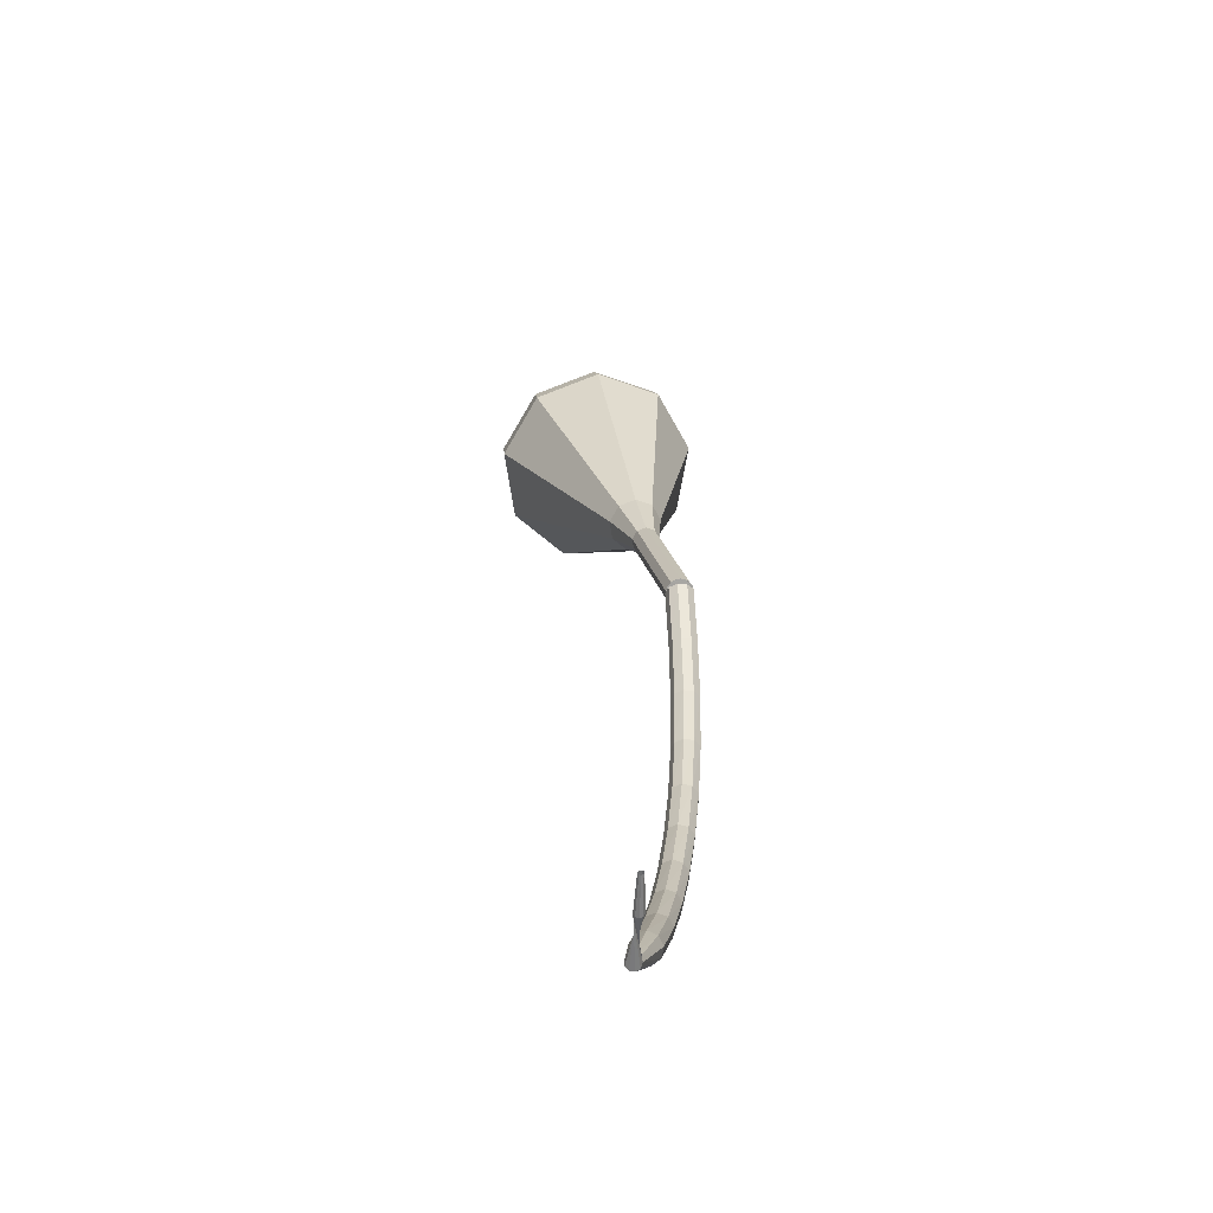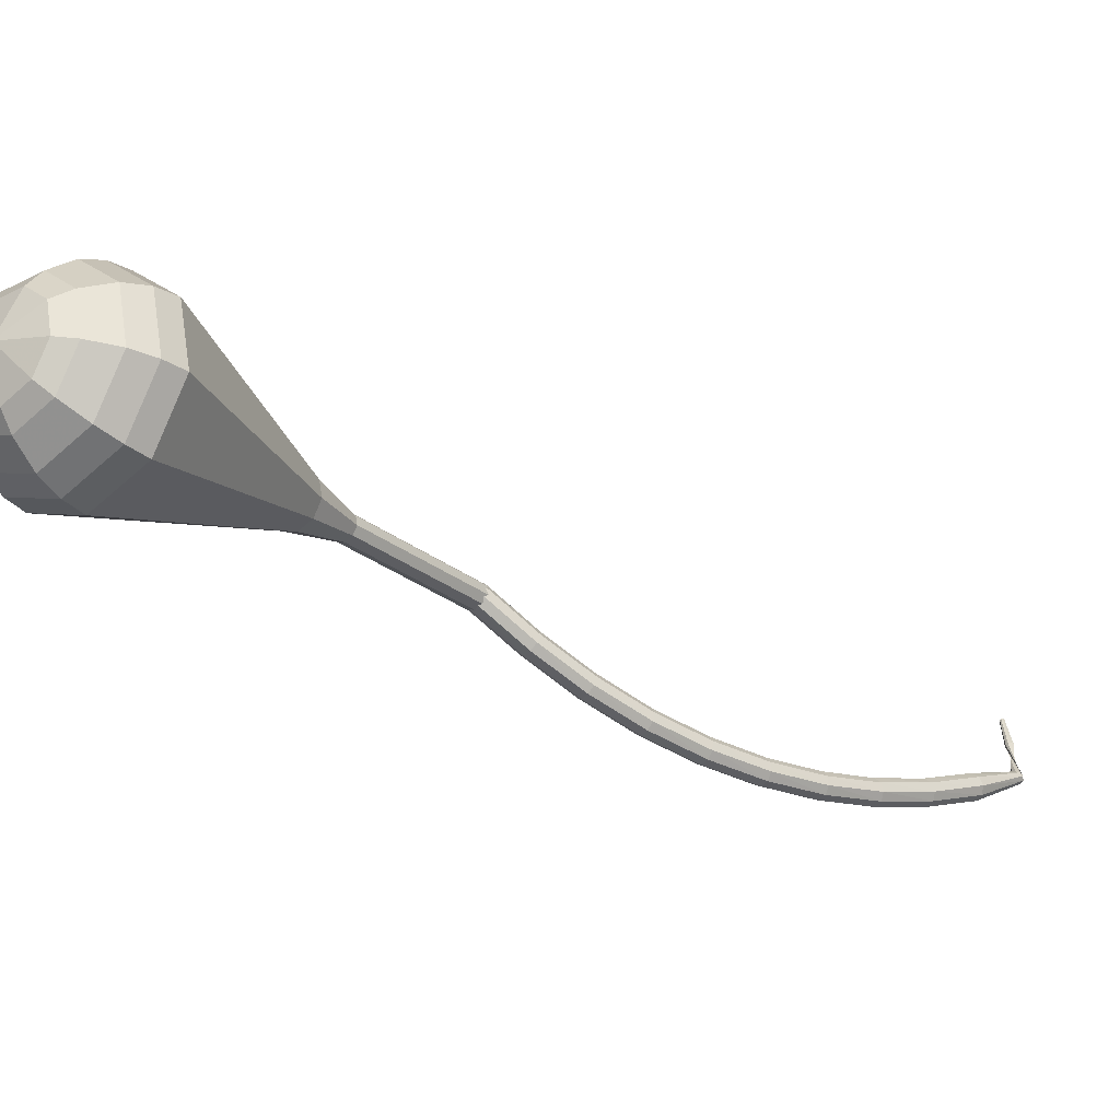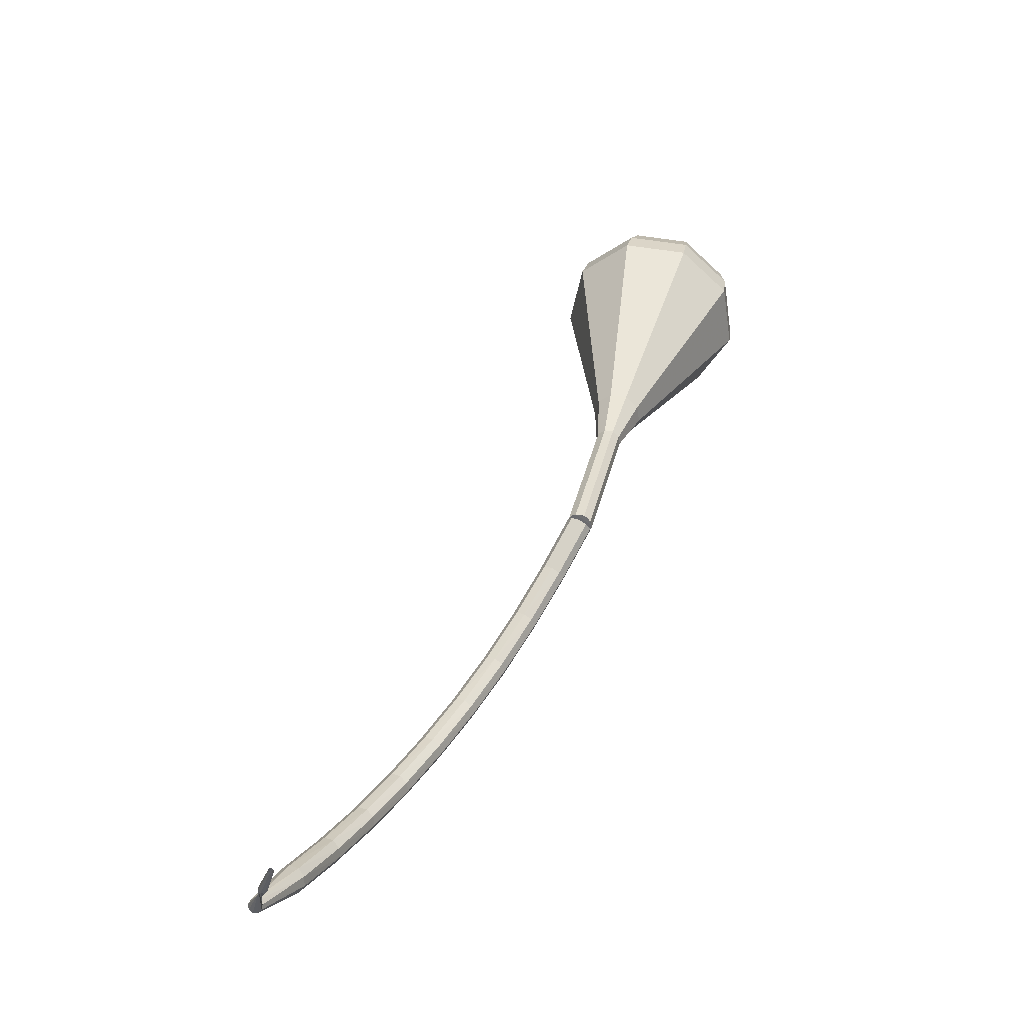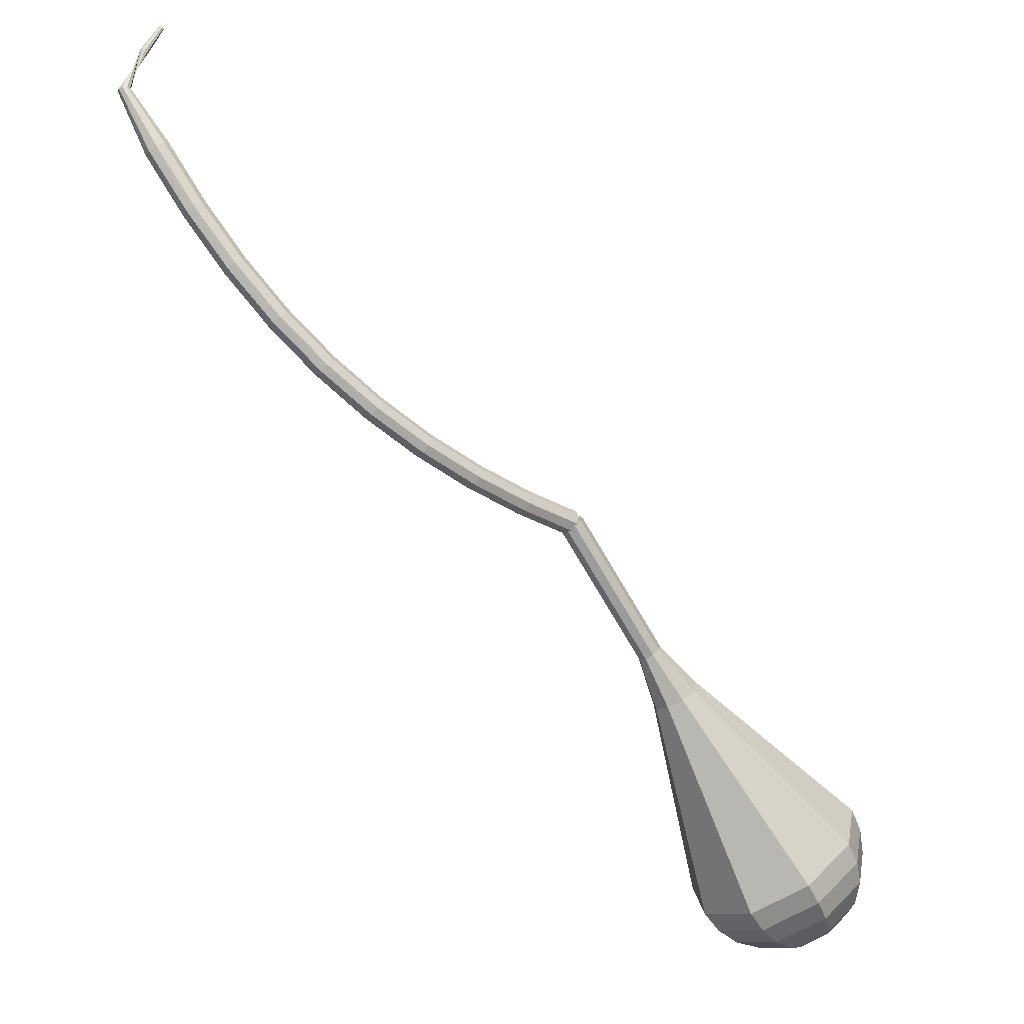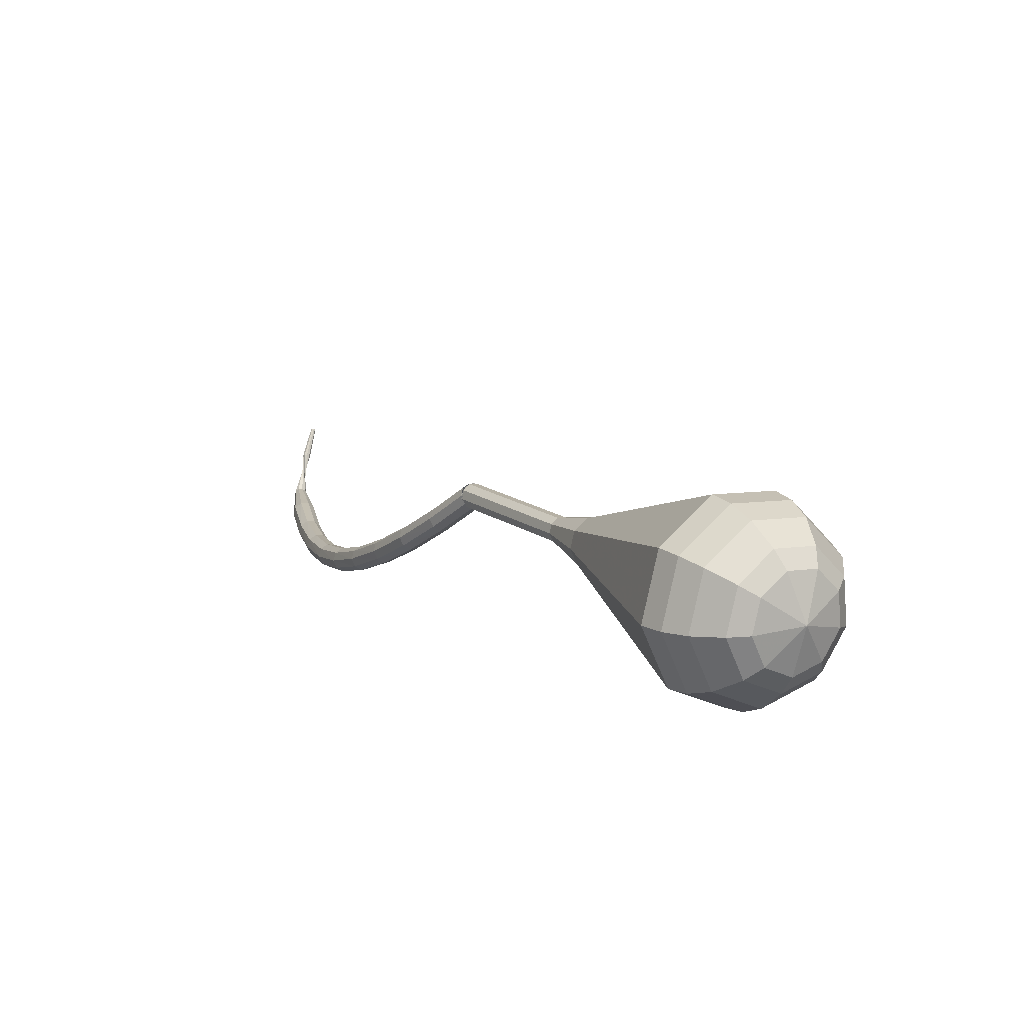
<metadata>
{"format":"obj","ext":"obj","renderer":"f3d","projection":"perspective","resolution":1024,"background":"white","views":[{"elev":61.0,"azim":-49.3,"up":"+Z"},{"elev":23.6,"azim":-162.7,"up":"+Y"},{"elev":78.9,"azim":-18.8,"up":"+Z"},{"elev":-20.0,"azim":6.9,"up":"+Z"},{"elev":-38.5,"azim":98.5,"up":"+Z"}]}
</metadata>
<code>
g tube1
v 126.9 122.7 104.5
v 127 122.5 103.8
v 127.3 122 103.5
v 127.8 121.6 103.6
v 128.2 121.3 104.1
v 128.2 121.4 104.8
v 128 121.7 105.3
v 127.5 122.2 105.5
v 127.1 122.6 105.1
v 126.9 122.7 104.5
v 123.5 119.6 105.2
v 123.6 119.4 104.6
v 123.9 118.9 104.2
v 124.4 118.4 104.3
v 124.8 118.1 104.8
v 124.9 118.2 105.5
v 124.7 118.6 106
v 124.2 119.1 106.1
v 123.8 119.5 105.8
v 123.5 119.6 105.2
v 120.1 116.6 106.3
v 120.2 116.3 105.7
v 120.5 115.8 105.4
v 120.9 115.3 105.5
v 121.3 115.1 106
v 121.5 115.2 106.6
v 121.3 115.6 107.1
v 120.9 116.2 107.3
v 120.4 116.6 106.9
v 120.1 116.6 106.3
v 116.7 113.8 107.9
v 116.7 113.5 107.3
v 117 112.9 107
v 117.4 112.4 107.1
v 117.8 112.2 107.6
v 118.1 112.4 108.2
v 117.9 112.9 108.7
v 117.6 113.4 108.8
v 117.1 113.8 108.5
v 116.7 113.8 107.9
v 113.4 111.3 110
v 113.3 110.9 109.5
v 113.5 110.3 109.2
v 113.9 109.8 109.3
v 114.4 109.6 109.7
v 114.7 109.8 110.3
v 114.6 110.3 110.8
v 114.3 110.9 110.9
v 113.8 111.3 110.6
v 113.4 111.3 110
v 110.1 108.9 112.6
v 109.9 108.5 112.1
v 110.1 107.9 111.8
v 110.5 107.4 111.9
v 111 107.2 112.4
v 111.3 107.4 112.9
v 111.4 108 113.3
v 111 108.6 113.4
v 110.5 108.9 113.2
v 110.1 108.9 112.6
v 106.9 106.8 115.8
v 106.7 106.4 115.3
v 106.8 105.8 115
v 107.2 105.3 115.1
v 107.8 105.1 115.5
v 108.2 105.3 116
v 108.2 105.9 116.4
v 107.9 106.5 116.5
v 107.4 106.9 116.2
v 106.9 106.8 115.8
v 103.9 105 119.3
v 103.6 104.5 118.9
v 103.7 103.9 118.7
v 104.2 103.4 118.8
v 104.7 103.2 119.1
v 105.2 103.5 119.6
v 105.3 104 119.9
v 105 104.7 120
v 104.5 105 119.8
v 103.9 105 119.3
v 101.2 103.4 123.4
v 100.8 103 123
v 100.9 102.3 122.8
v 101.3 101.8 122.8
v 101.8 101.6 123.2
v 102.3 101.8 123.6
v 102.5 102.4 123.9
v 102.2 103.1 123.9
v 101.7 103.4 123.7
v 101.2 103.4 123.4
v 98.56 102.1 127.7
v 98.17 101.6 127.4
v 98.18 101 127.2
v 98.57 100.4 127.2
v 99.16 100.2 127.5
v 99.67 100.5 127.9
v 99.87 101 128.2
v 99.67 101.7 128.2
v 99.15 102.1 128.1
v 98.56 102.1 127.7
v 96.33 100.5 132.3
v 96.08 100.2 132.2
v 96.03 99.9 132.2
v 96.21 99.61 132.2
v 96.53 99.5 132.2
v 96.84 99.62 132.3
v 97 99.92 132.4
v 96.93 100.3 132.4
v 96.67 100.5 132.3
v 96.33 100.5 132.3
v 97.83 100.4 135.8
v 97.96 100.5 135.7
v 97.94 100.8 135.7
v 97.79 100.9 135.7
v 97.57 101 135.8
v 97.4 100.8 135.9
v 97.34 100.6 135.9
v 97.43 100.4 136
v 97.63 100.3 135.9
v 97.83 100.4 135.8
v 98.79 101.2 138.2
v 98.85 101.3 138.2
v 98.83 101.5 138.2
v 98.73 101.6 138.2
v 98.61 101.6 138.2
v 98.51 101.5 138.3
v 98.49 101.4 138.3
v 98.55 101.3 138.3
v 98.67 101.2 138.3
v 98.79 101.2 138.2
f 1 2 12
f 12 11 1
f 2 3 13
f 13 12 2
f 3 4 14
f 14 13 3
f 4 5 15
f 15 14 4
f 5 6 16
f 16 15 5
f 6 7 17
f 17 16 6
f 7 8 18
f 18 17 7
f 8 9 19
f 19 18 8
f 9 10 20
f 20 19 9
f 11 12 22
f 22 21 11
f 12 13 23
f 23 22 12
f 13 14 24
f 24 23 13
f 14 15 25
f 25 24 14
f 15 16 26
f 26 25 15
f 16 17 27
f 27 26 16
f 17 18 28
f 28 27 17
f 18 19 29
f 29 28 18
f 19 20 30
f 30 29 19
f 21 22 32
f 32 31 21
f 22 23 33
f 33 32 22
f 23 24 34
f 34 33 23
f 24 25 35
f 35 34 24
f 25 26 36
f 36 35 25
f 26 27 37
f 37 36 26
f 27 28 38
f 38 37 27
f 28 29 39
f 39 38 28
f 29 30 40
f 40 39 29
f 31 32 42
f 42 41 31
f 32 33 43
f 43 42 32
f 33 34 44
f 44 43 33
f 34 35 45
f 45 44 34
f 35 36 46
f 46 45 35
f 36 37 47
f 47 46 36
f 37 38 48
f 48 47 37
f 38 39 49
f 49 48 38
f 39 40 50
f 50 49 39
f 41 42 52
f 52 51 41
f 42 43 53
f 53 52 42
f 43 44 54
f 54 53 43
f 44 45 55
f 55 54 44
f 45 46 56
f 56 55 45
f 46 47 57
f 57 56 46
f 47 48 58
f 58 57 47
f 48 49 59
f 59 58 48
f 49 50 60
f 60 59 49
f 51 52 62
f 62 61 51
f 52 53 63
f 63 62 52
f 53 54 64
f 64 63 53
f 54 55 65
f 65 64 54
f 55 56 66
f 66 65 55
f 56 57 67
f 67 66 56
f 57 58 68
f 68 67 57
f 58 59 69
f 69 68 58
f 59 60 70
f 70 69 59
f 61 62 72
f 72 71 61
f 62 63 73
f 73 72 62
f 63 64 74
f 74 73 63
f 64 65 75
f 75 74 64
f 65 66 76
f 76 75 65
f 66 67 77
f 77 76 66
f 67 68 78
f 78 77 67
f 68 69 79
f 79 78 68
f 69 70 80
f 80 79 69
f 71 72 82
f 82 81 71
f 72 73 83
f 83 82 72
f 73 74 84
f 84 83 73
f 74 75 85
f 85 84 74
f 75 76 86
f 86 85 75
f 76 77 87
f 87 86 76
f 77 78 88
f 88 87 77
f 78 79 89
f 89 88 78
f 79 80 90
f 90 89 79
f 81 82 92
f 92 91 81
f 82 83 93
f 93 92 82
f 83 84 94
f 94 93 83
f 84 85 95
f 95 94 84
f 85 86 96
f 96 95 85
f 86 87 97
f 97 96 86
f 87 88 98
f 98 97 87
f 88 89 99
f 99 98 88
f 89 90 100
f 100 99 89
f 91 92 102
f 102 101 91
f 92 93 103
f 103 102 92
f 93 94 104
f 104 103 93
f 94 95 105
f 105 104 94
f 95 96 106
f 106 105 95
f 96 97 107
f 107 106 96
f 97 98 108
f 108 107 97
f 98 99 109
f 109 108 98
f 99 100 110
f 110 109 99
f 101 102 112
f 112 111 101
f 102 103 113
f 113 112 102
f 103 104 114
f 114 113 103
f 104 105 115
f 115 114 104
f 105 106 116
f 116 115 105
f 106 107 117
f 117 116 106
f 107 108 118
f 118 117 107
f 108 109 119
f 119 118 108
f 109 110 120
f 120 119 109
f 111 112 122
f 122 121 111
f 112 113 123
f 123 122 112
f 113 114 124
f 124 123 113
f 114 115 125
f 125 124 114
f 115 116 126
f 126 125 115
f 116 117 127
f 127 126 116
f 117 118 128
f 128 127 117
f 118 119 129
f 129 128 118
f 119 120 130
f 130 129 119
v 126.8 122.6 104.5
v 126.7 122.1 104
v 127 121.6 103.8
v 127.6 121.2 103.8
v 128.1 121.2 104.2
v 128.4 121.6 104.7
v 128.3 122.2 105.1
v 127.8 122.6 105.2
v 127.2 122.8 104.9
v 126.8 122.6 104.5
v 128.4 121.4 104.5
v 127.9 121.2 104
v 127.3 121.4 103.8
v 126.8 121.8 103.8
v 126.7 122.4 104.2
v 126.9 122.7 104.7
v 127.5 122.8 105.1
v 128.1 122.4 105.2
v 128.4 121.9 105
v 128.4 121.4 104.5
v 130.2 123.9 101.7
v 129.7 123.7 101.2
v 129.1 123.9 100.9
v 128.6 124.3 101
v 128.5 124.9 101.4
v 128.7 125.2 101.9
v 129.3 125.3 102.3
v 129.9 124.9 102.4
v 130.2 124.4 102.1
v 130.2 123.9 101.7
v 132 126.4 98.86
v 131.5 126.2 98.38
v 130.9 126.4 98.13
v 130.4 126.8 98.22
v 130.3 127.4 98.61
v 130.5 127.7 99.11
v 131.1 127.8 99.5
v 131.7 127.4 99.59
v 132 126.9 99.33
v 132 126.4 98.86
v 133.8 128.9 96.05
v 133.3 128.7 95.57
v 132.7 128.9 95.32
v 132.2 129.3 95.41
v 132.1 129.9 95.8
v 132.3 130.2 96.3
v 132.9 130.3 96.69
v 133.5 129.9 96.78
v 133.8 129.4 96.52
v 133.8 128.9 96.05
v 136.3 130.9 93.24
v 135.5 130.5 92.32
v 134.3 130.8 91.83
v 133.3 131.7 92
v 133 132.7 92.75
v 133.6 133.4 93.73
v 134.7 133.5 94.48
v 135.8 132.9 94.65
v 136.5 131.8 94.16
v 136.3 130.9 93.24
v 142.2 134.2 87.62
v 140.1 133.2 85.38
v 137.2 134 84.18
v 134.9 136.2 84.6
v 134.2 138.7 86.43
v 135.4 140.5 88.81
v 138.1 140.6 90.64
v 140.9 139.1 91.05
v 142.5 136.5 89.86
v 142.2 134.2 87.62
v 148.1 137.6 82
v 144.8 136 78.44
v 140.1 137.2 76.54
v 136.4 140.6 77.2
v 135.3 144.7 80.1
v 137.3 147.5 83.9
v 141.5 147.7 86.8
v 146 145.3 87.46
v 148.6 141.3 85.56
v 148.1 137.6 82
v 148.7 138.9 80.74
v 145.5 137.3 77.29
v 141 138.5 75.45
v 137.4 141.8 76.09
v 136.3 145.8 78.9
v 138.3 148.5 82.57
v 142.3 148.7 85.38
v 146.7 146.3 86.02
v 149.2 142.4 84.19
v 148.7 138.9 80.74
v 148.9 140.4 79.47
v 146 139.1 76.39
v 142 140.1 74.75
v 138.8 143.1 75.32
v 137.8 146.6 77.83
v 139.6 149 81.12
v 143.2 149.2 83.63
v 147.1 147.1 84.2
v 149.3 143.6 82.56
v 148.9 140.4 79.47
v 148.5 142.5 78.21
v 146.3 141.4 75.85
v 143.2 142.2 74.6
v 140.7 144.5 75.04
v 140 147.2 76.96
v 141.3 149 79.46
v 144.1 149.2 81.39
v 147.1 147.5 81.82
v 148.8 144.9 80.57
v 148.5 142.5 78.21
v 147.8 143.8 77.58
v 146.2 143 75.85
v 143.9 143.6 74.94
v 142.1 145.3 75.26
v 141.6 147.3 76.66
v 142.6 148.6 78.5
v 144.6 148.7 79.9
v 146.8 147.5 80.22
v 148 145.6 79.3
v 147.8 143.8 77.58
v 145.2 146.5 76.95
v 145.2 146.5 76.95
v 145.2 146.5 76.95
v 145.2 146.5 76.95
v 145.2 146.5 76.95
v 145.2 146.5 76.95
v 145.2 146.5 76.95
v 145.2 146.5 76.95
v 145.2 146.5 76.95
v 145.2 146.5 76.95
f 131 132 142
f 142 141 131
f 132 133 143
f 143 142 132
f 133 134 144
f 144 143 133
f 134 135 145
f 145 144 134
f 135 136 146
f 146 145 135
f 136 137 147
f 147 146 136
f 137 138 148
f 148 147 137
f 138 139 149
f 149 148 138
f 139 140 150
f 150 149 139
f 141 142 152
f 152 151 141
f 142 143 153
f 153 152 142
f 143 144 154
f 154 153 143
f 144 145 155
f 155 154 144
f 145 146 156
f 156 155 145
f 146 147 157
f 157 156 146
f 147 148 158
f 158 157 147
f 148 149 159
f 159 158 148
f 149 150 160
f 160 159 149
f 151 152 162
f 162 161 151
f 152 153 163
f 163 162 152
f 153 154 164
f 164 163 153
f 154 155 165
f 165 164 154
f 155 156 166
f 166 165 155
f 156 157 167
f 167 166 156
f 157 158 168
f 168 167 157
f 158 159 169
f 169 168 158
f 159 160 170
f 170 169 159
f 161 162 172
f 172 171 161
f 162 163 173
f 173 172 162
f 163 164 174
f 174 173 163
f 164 165 175
f 175 174 164
f 165 166 176
f 176 175 165
f 166 167 177
f 177 176 166
f 167 168 178
f 178 177 167
f 168 169 179
f 179 178 168
f 169 170 180
f 180 179 169
f 171 172 182
f 182 181 171
f 172 173 183
f 183 182 172
f 173 174 184
f 184 183 173
f 174 175 185
f 185 184 174
f 175 176 186
f 186 185 175
f 176 177 187
f 187 186 176
f 177 178 188
f 188 187 177
f 178 179 189
f 189 188 178
f 179 180 190
f 190 189 179
f 181 182 192
f 192 191 181
f 182 183 193
f 193 192 182
f 183 184 194
f 194 193 183
f 184 185 195
f 195 194 184
f 185 186 196
f 196 195 185
f 186 187 197
f 197 196 186
f 187 188 198
f 198 197 187
f 188 189 199
f 199 198 188
f 189 190 200
f 200 199 189
f 191 192 202
f 202 201 191
f 192 193 203
f 203 202 192
f 193 194 204
f 204 203 193
f 194 195 205
f 205 204 194
f 195 196 206
f 206 205 195
f 196 197 207
f 207 206 196
f 197 198 208
f 208 207 197
f 198 199 209
f 209 208 198
f 199 200 210
f 210 209 199
f 201 202 212
f 212 211 201
f 202 203 213
f 213 212 202
f 203 204 214
f 214 213 203
f 204 205 215
f 215 214 204
f 205 206 216
f 216 215 205
f 206 207 217
f 217 216 206
f 207 208 218
f 218 217 207
f 208 209 219
f 219 218 208
f 209 210 220
f 220 219 209
f 211 212 222
f 222 221 211
f 212 213 223
f 223 222 212
f 213 214 224
f 224 223 213
f 214 215 225
f 225 224 214
f 215 216 226
f 226 225 215
f 216 217 227
f 227 226 216
f 217 218 228
f 228 227 217
f 218 219 229
f 229 228 218
f 219 220 230
f 230 229 219
f 221 222 232
f 232 231 221
f 222 223 233
f 233 232 222
f 223 224 234
f 234 233 223
f 224 225 235
f 235 234 224
f 225 226 236
f 236 235 225
f 226 227 237
f 237 236 226
f 227 228 238
f 238 237 227
f 228 229 239
f 239 238 228
f 229 230 240
f 240 239 229
f 231 232 242
f 242 241 231
f 232 233 243
f 243 242 232
f 233 234 244
f 244 243 233
f 234 235 245
f 245 244 234
f 235 236 246
f 246 245 235
f 236 237 247
f 247 246 236
f 237 238 248
f 248 247 237
f 238 239 249
f 249 248 238
f 239 240 250
f 250 249 239
f 241 242 252
f 252 251 241
f 242 243 253
f 253 252 242
f 243 244 254
f 254 253 243
f 244 245 255
f 255 254 244
f 245 246 256
f 256 255 245
f 246 247 257
f 257 256 246
f 247 248 258
f 258 257 247
f 248 249 259
f 259 258 248
f 249 250 260
f 260 259 249

</code>
